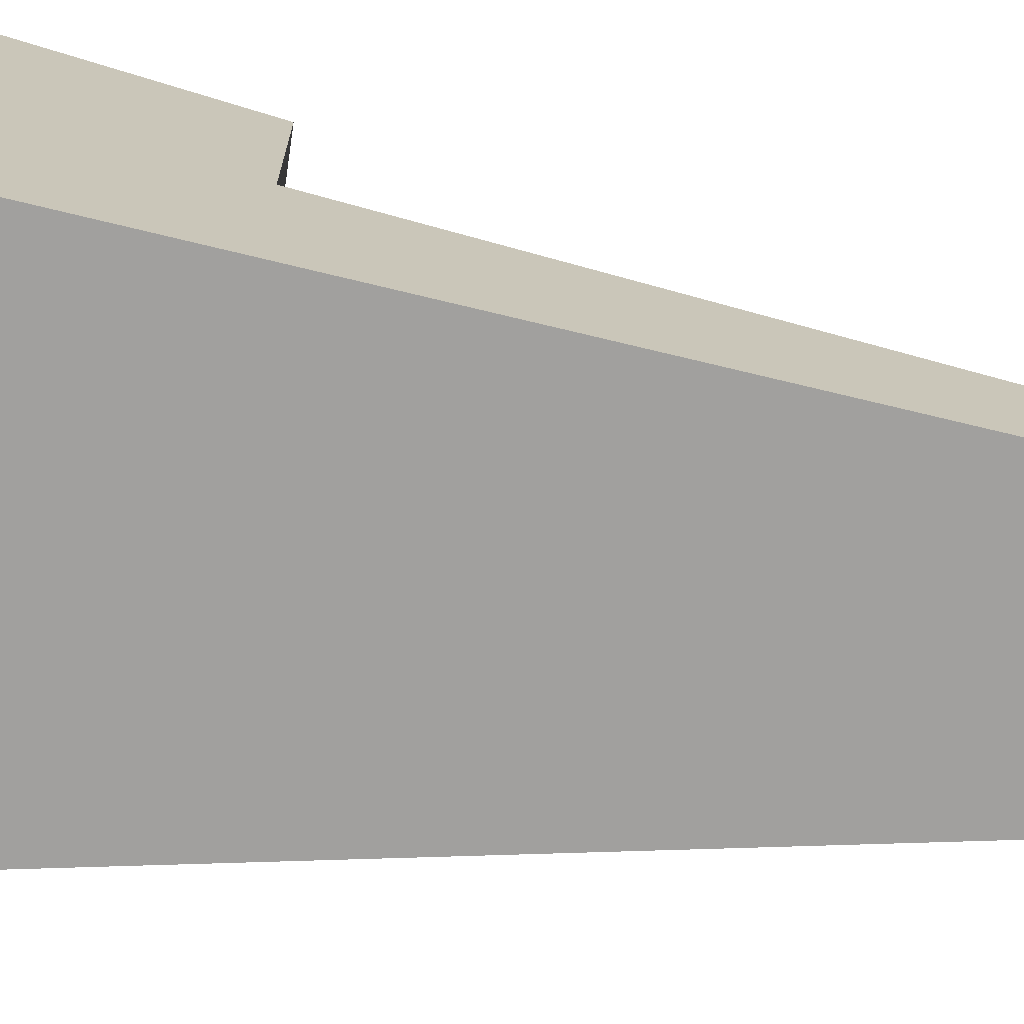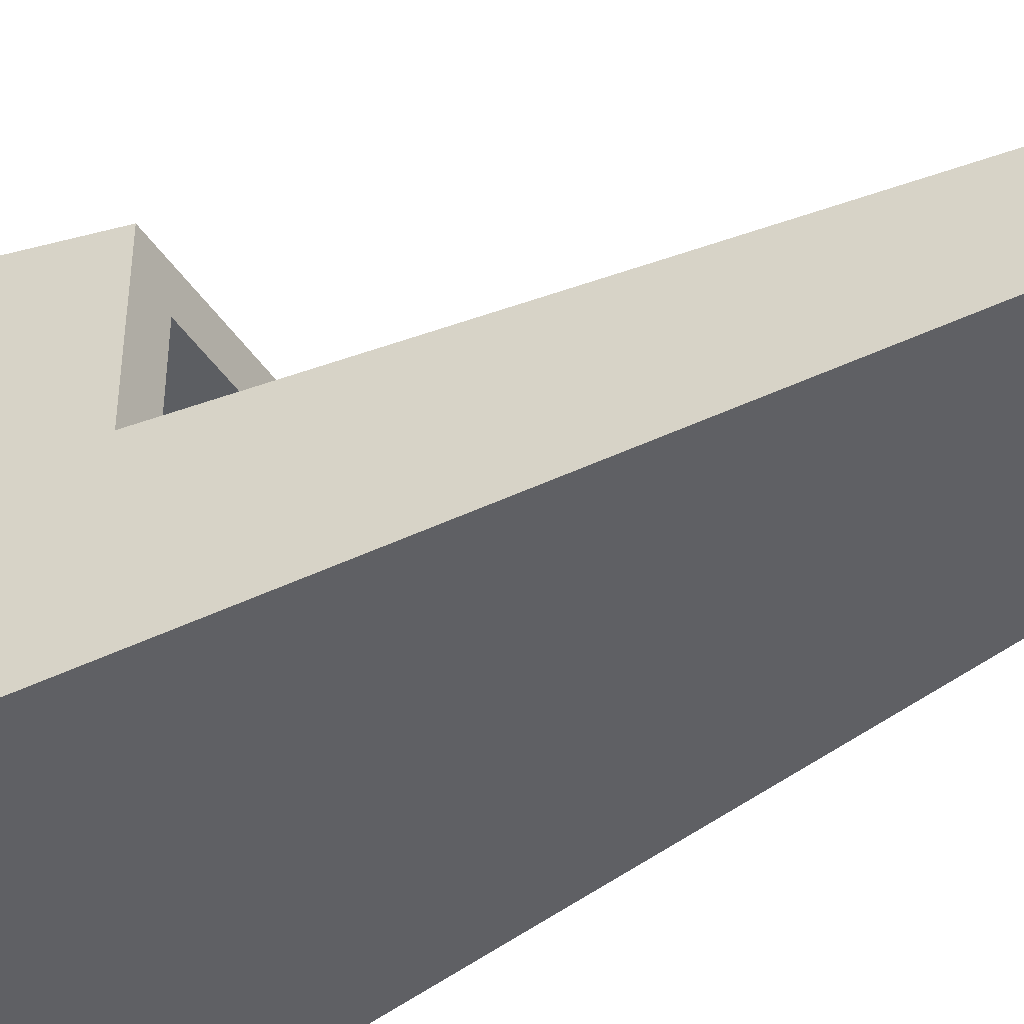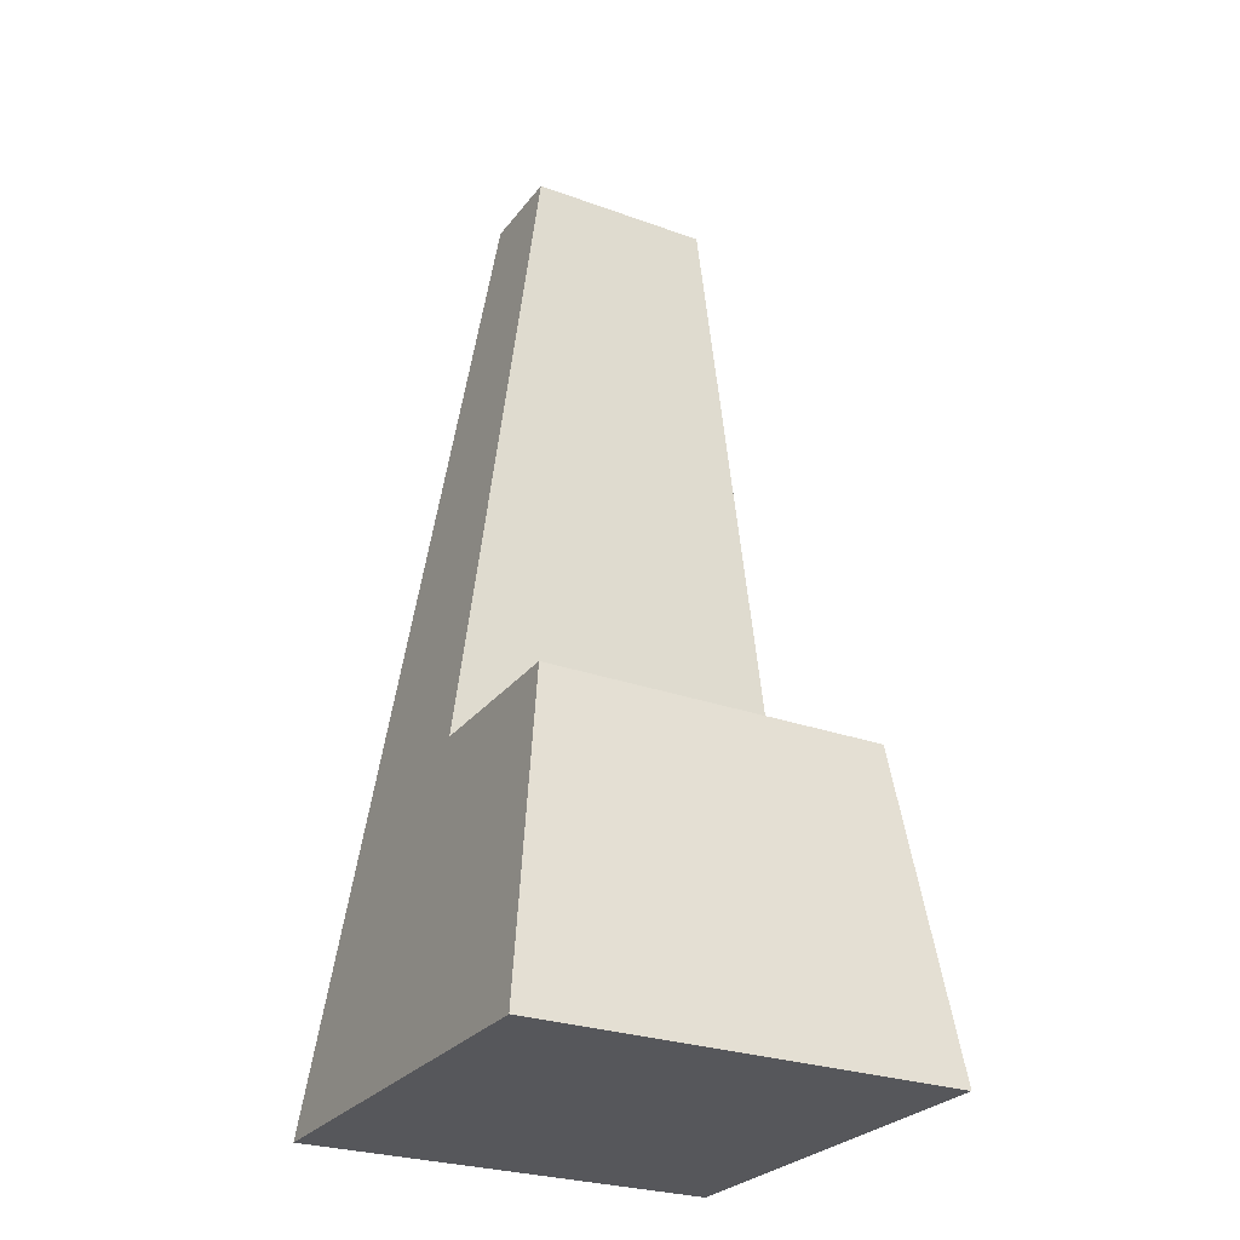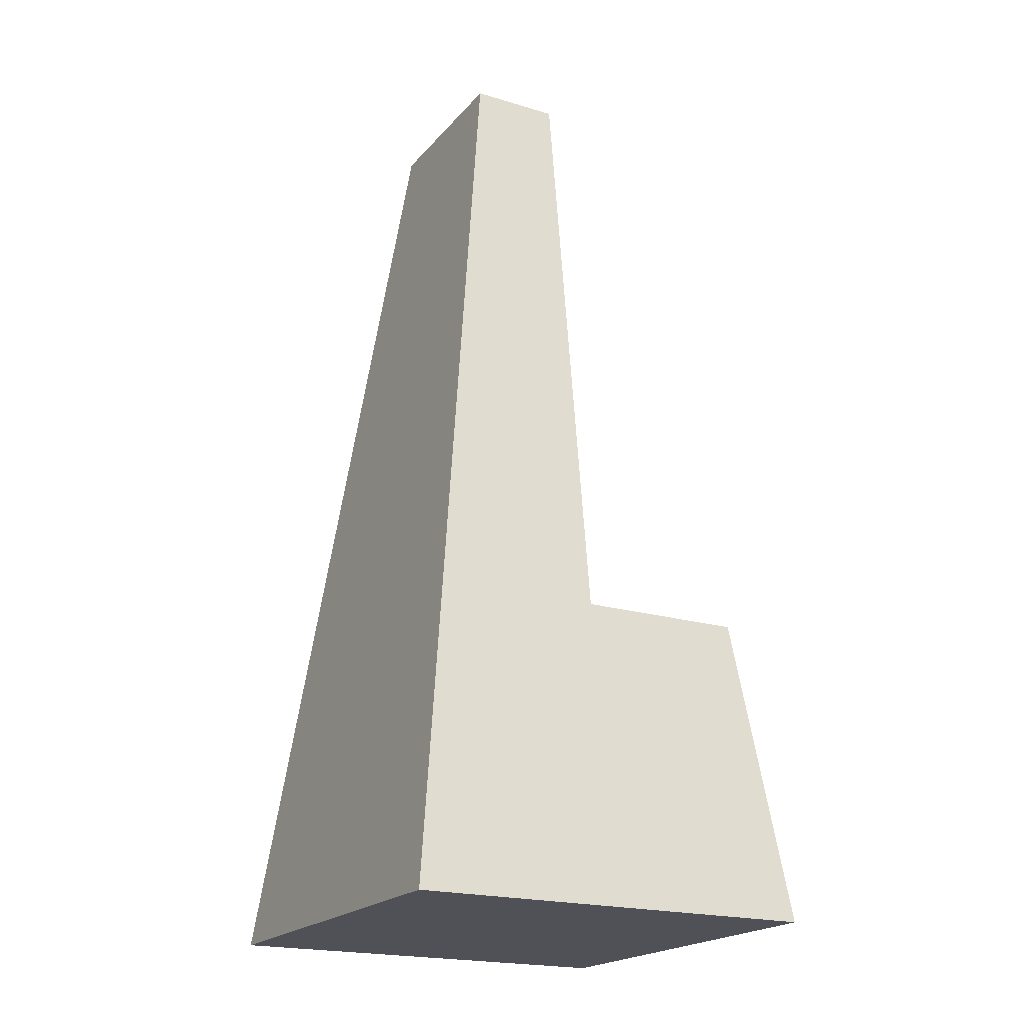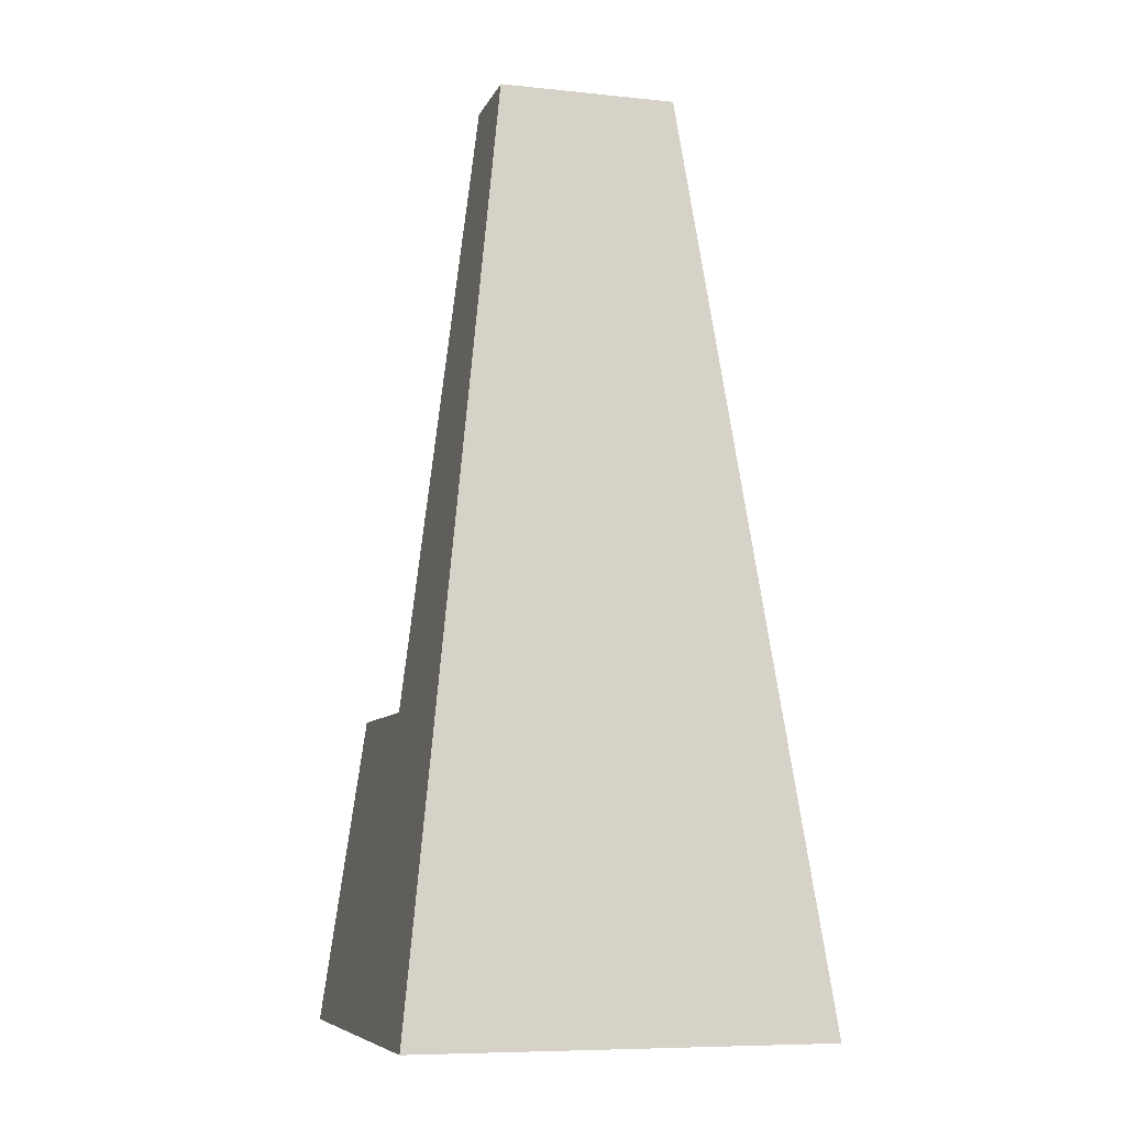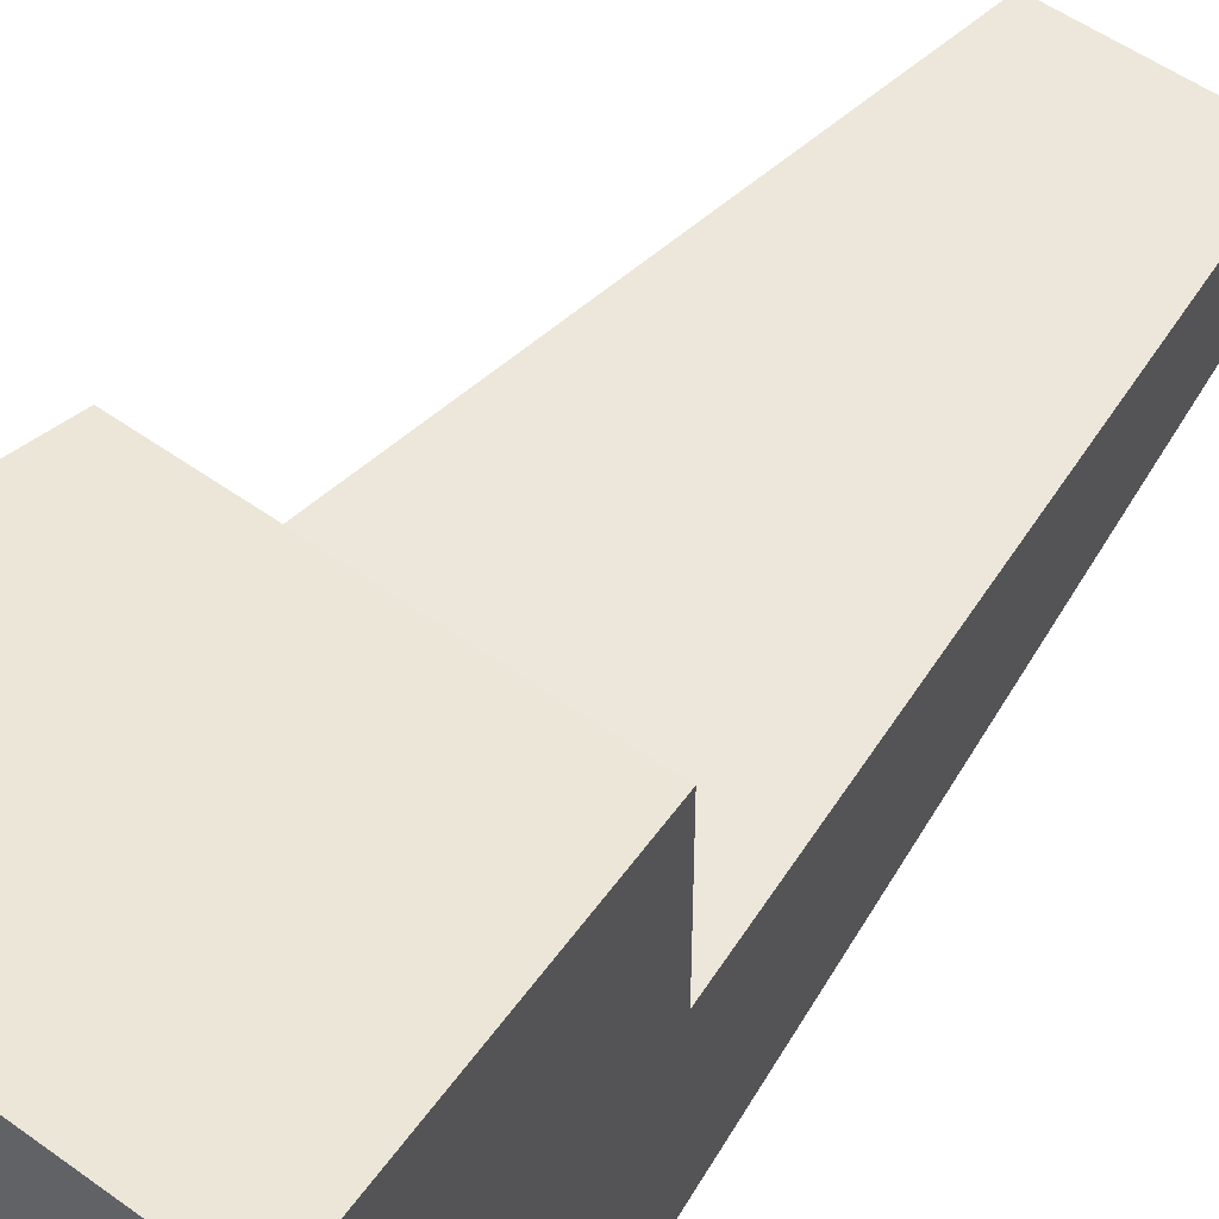
<metadata>
{"format":"obj","ext":"obj","renderer":"f3d","projection":"perspective","resolution":1024,"background":"white","views":[{"elev":-72.4,"azim":81.7,"up":"+Z"},{"elev":-43.0,"azim":120.5,"up":"+Z"},{"elev":-27.3,"azim":-29.1,"up":"+Y"},{"elev":-20.5,"azim":-118.5,"up":"+Y"},{"elev":-7.9,"azim":163.9,"up":"+Y"},{"elev":51.6,"azim":38.3,"up":"+Z"}]}
</metadata>
<code>
g Converted object 0
v 2 0 -2
v 1.625 3 -1.625
v 1.225 3 0
v 1.6 0.5 0
v 2 0 2
v 1.625 3 1.625
v 1.225 3 1.225
v 1.6 0.5 1.6
v -2 0 2
v -1.625 3 1.625
v -1.225 3 1.225
v -1.6 0.5 1.6
v -2 0 -2
v -1.625 3 -1.625
v -1.225 3 0
v -1.6 0.5 0
v 0 0.5 0
v 0 0 0
v -0.875 9 -0.875
v -1.625 3 -1.625
v -0.875 9 0
v -1.625 3 0
v 0.875 9 0
v 1.625 3 0
v 0.875 9 -0.875
v 1.625 3 -1.625
v 0 9 -0.5
f 1 5 18
f 4 17 8
f 1 2 5
f 2 6 5
f 2 3 7
f 2 7 6
f 3 4 7
f 4 8 7
f 5 9 18
f 8 17 12
f 5 6 10
f 5 10 9
f 6 7 10
f 7 11 10
f 7 8 12
f 7 12 11
f 9 13 18
f 12 17 16
f 9 10 13
f 10 14 13
f 10 11 15
f 10 15 14
f 11 12 15
f 12 16 15
f 13 1 18
f 16 17 4
f 13 14 2
f 13 2 1
f 14 15 2
f 15 3 2
f 15 16 4
f 15 4 3
f 19 21 27
f 19 20 21
f 20 22 21
f 21 23 27
f 21 22 24
f 21 24 23
f 23 25 27
f 23 24 25
f 24 26 25
f 25 19 27
f 25 26 20
f 25 20 19

</code>
